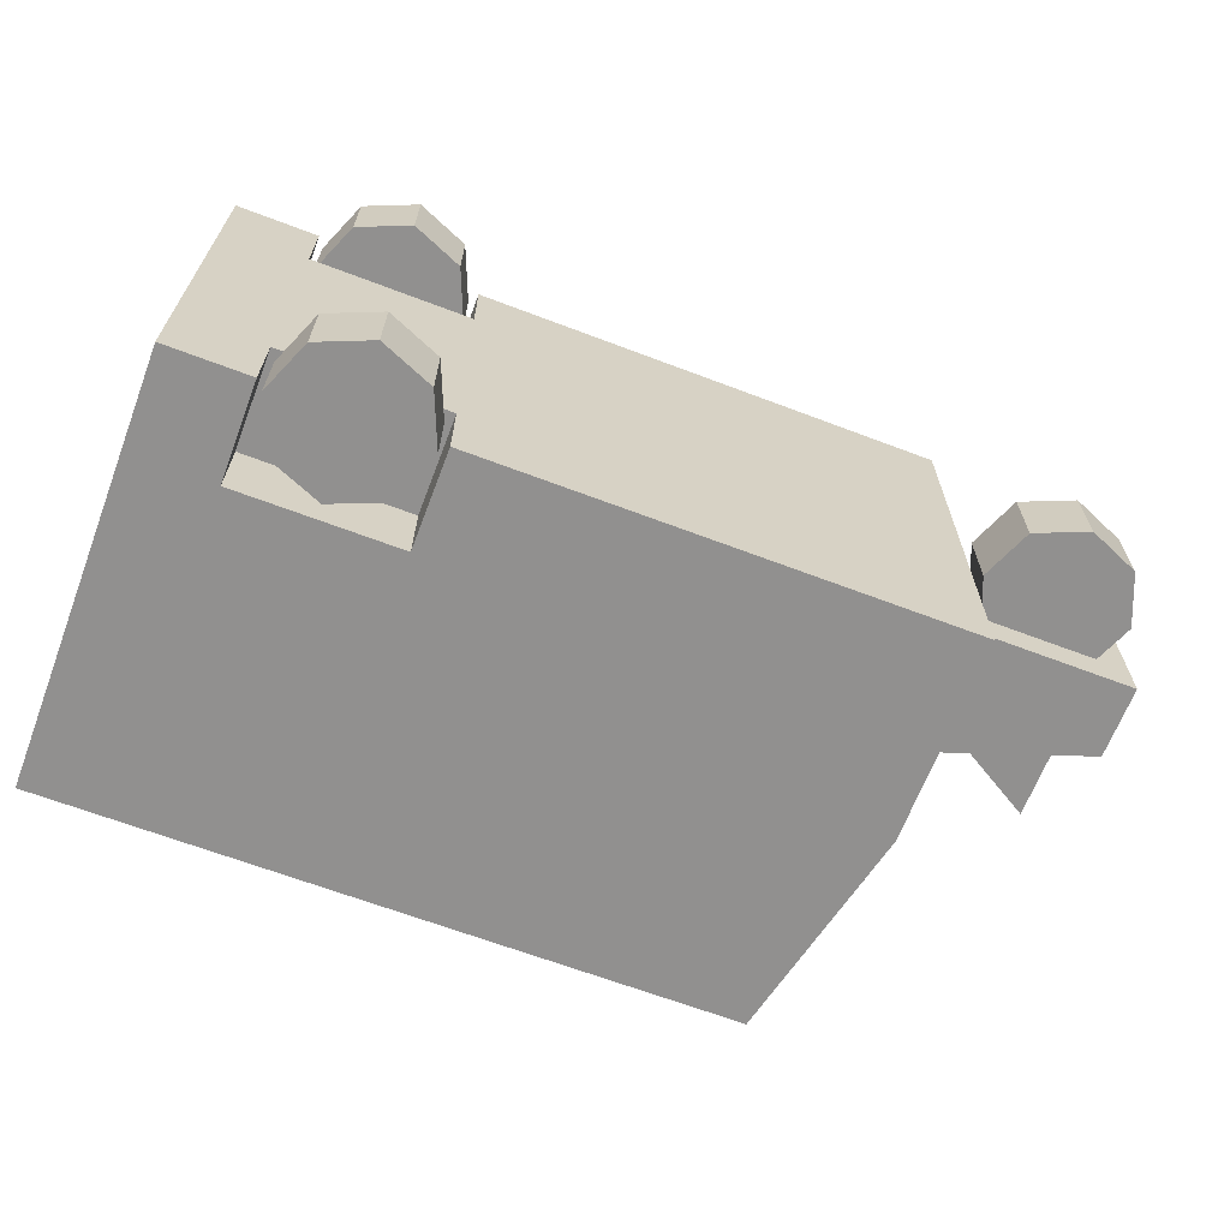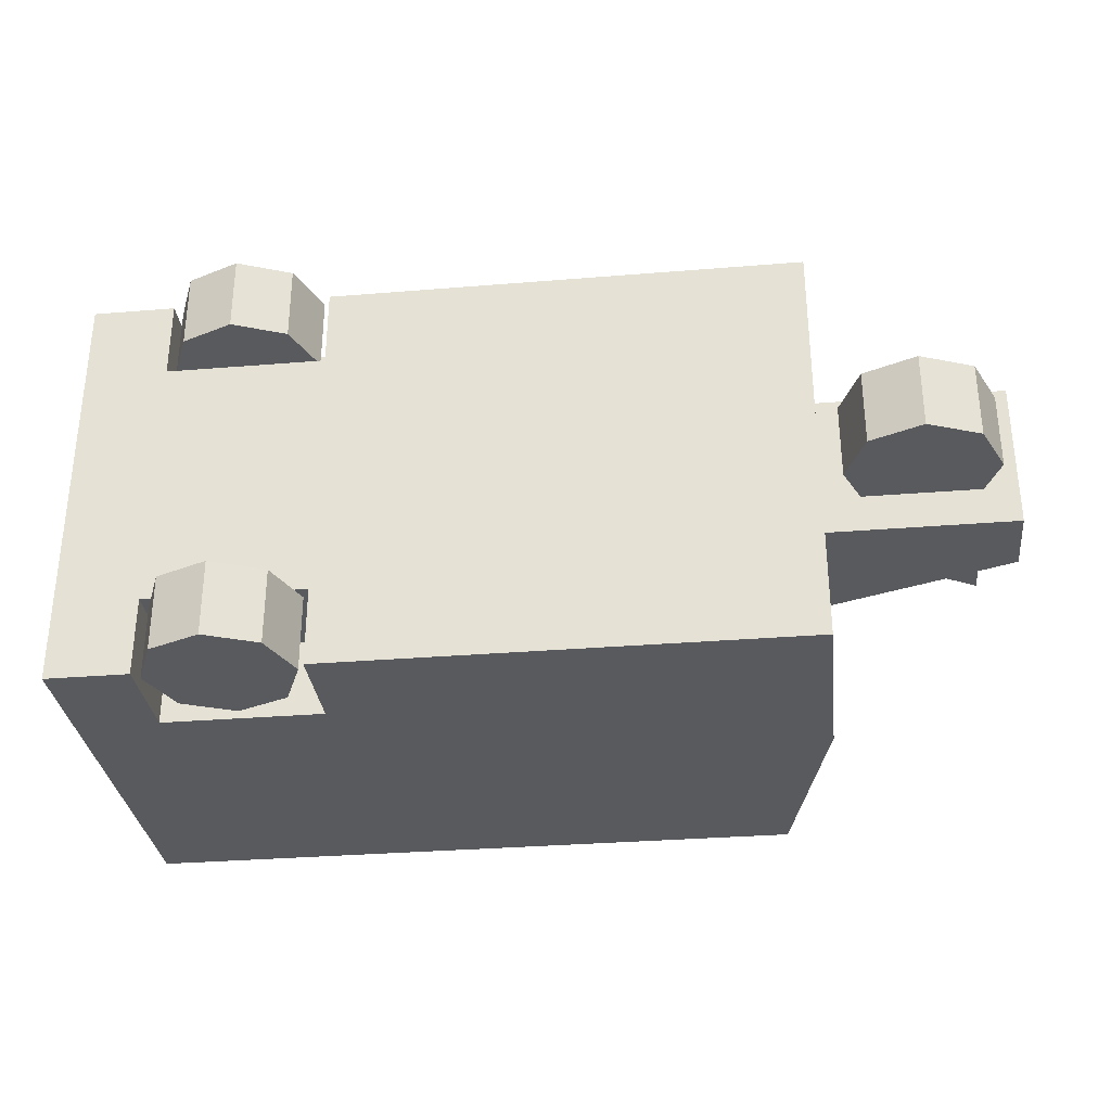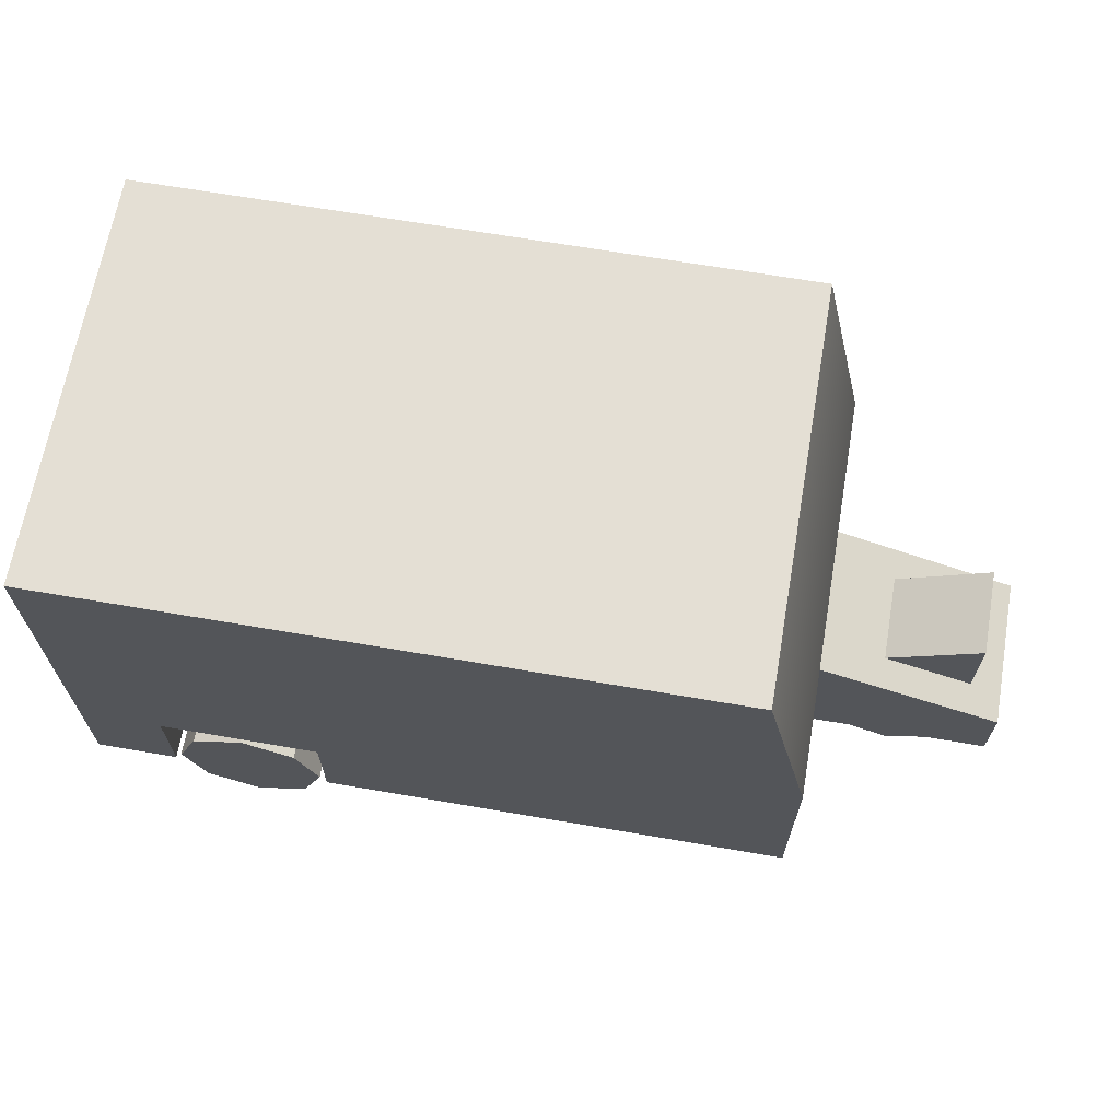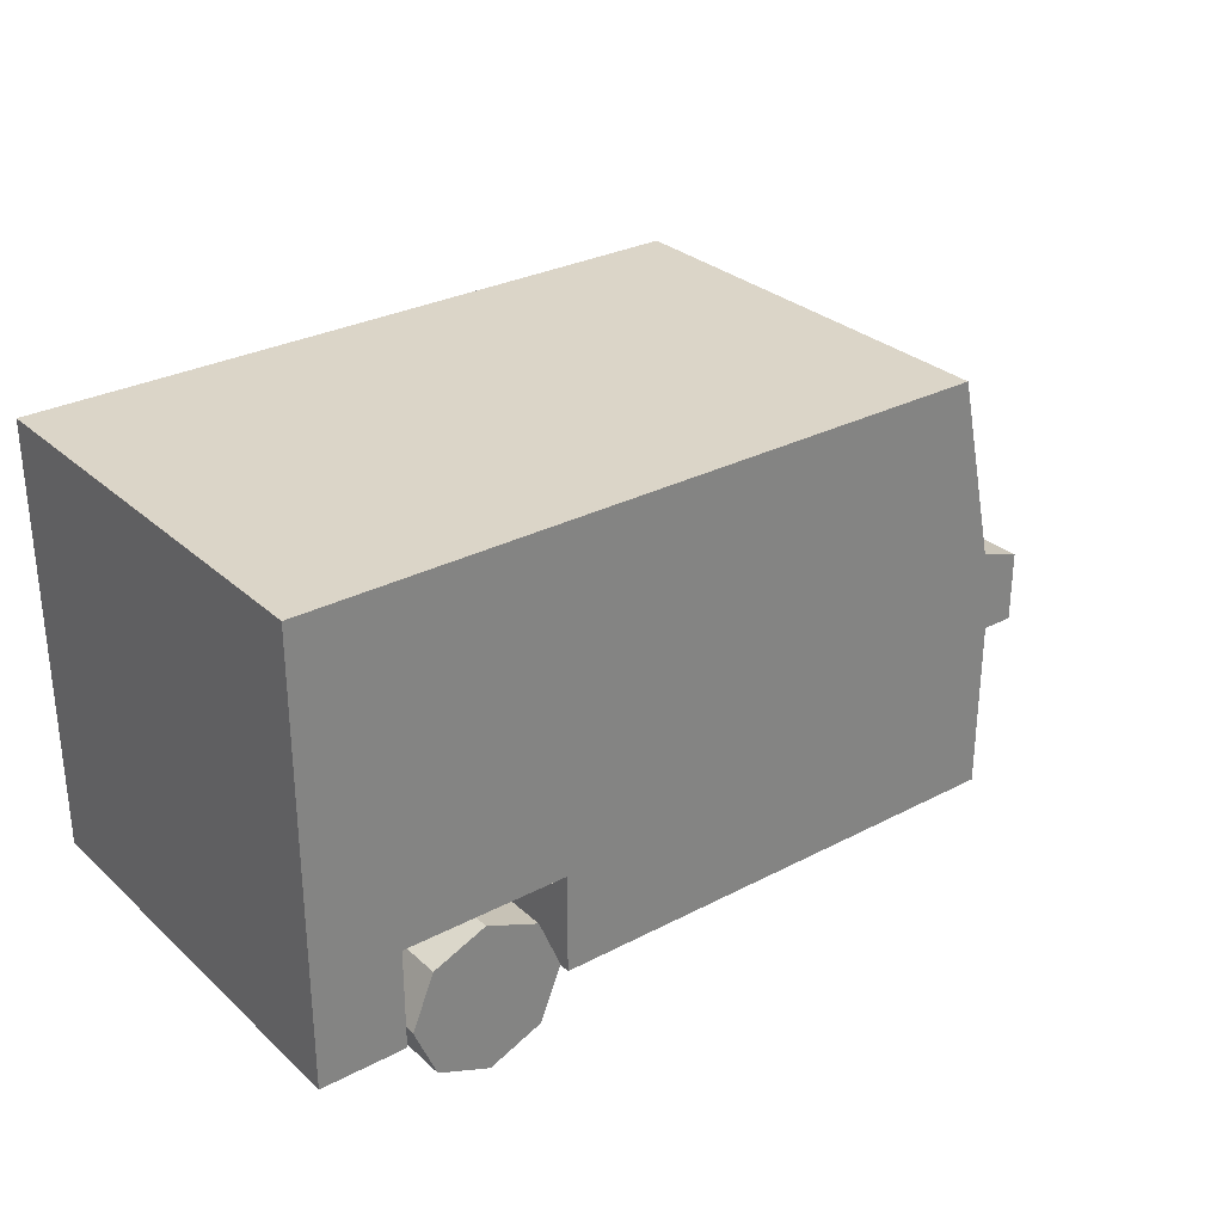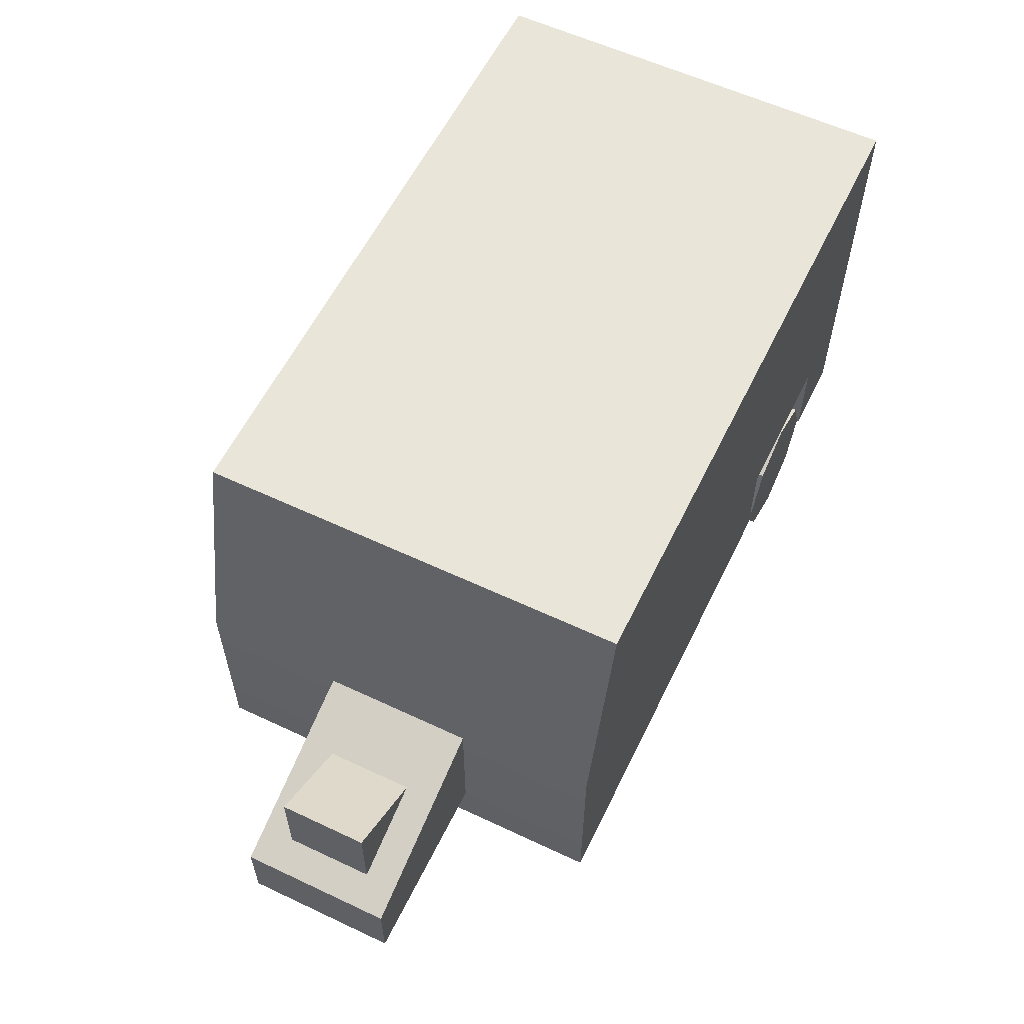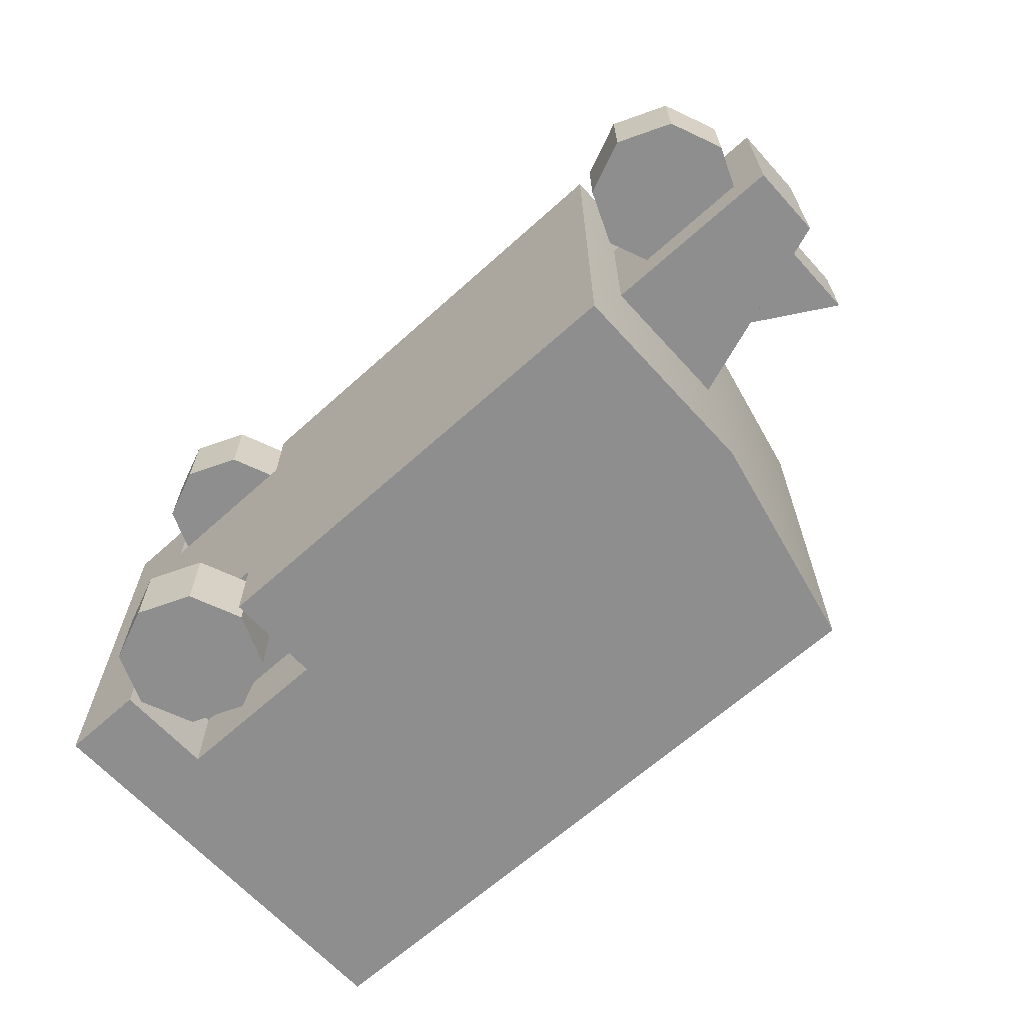
<metadata>
{"format":"obj","ext":"obj","renderer":"f3d","projection":"perspective","resolution":1024,"background":"white","views":[{"elev":-65.7,"azim":-20.9,"up":"+Z"},{"elev":-31.8,"azim":6.6,"up":"+Z"},{"elev":66.3,"azim":9.8,"up":"+Y"},{"elev":29.5,"azim":-37.6,"up":"+Y"},{"elev":58.6,"azim":115.9,"up":"+Y"},{"elev":-65.0,"azim":42.2,"up":"+Z"}]}
</metadata>
<code>
v -2.505 -1.627 1.545
v -2.663 -1.246 1.545
v -2.505 -0.8638 1.545
v -2.124 -0.7057 1.545
v -1.742 -0.8638 1.545
v -1.584 -1.246 1.545
v -1.742 -1.627 1.545
v -2.124 -1.786 1.545
v -2.505 -1.627 0.987
v -2.663 -1.246 0.987
v -2.505 -0.8638 0.987
v -2.124 -0.7057 0.987
v -1.742 -0.8638 0.987
v -1.584 -1.246 0.987
v -1.742 -1.627 0.987
v -2.124 -1.786 0.987
v -2.505 -1.627 -0.9899
v -2.663 -1.246 -0.9899
v -2.505 -0.8638 -0.9899
v -2.124 -0.7057 -0.9899
v -1.742 -0.8638 -0.9899
v -1.584 -1.246 -0.9899
v -1.742 -1.627 -0.9899
v -2.124 -1.786 -0.9899
v -2.505 -1.627 -1.548
v -2.663 -1.246 -1.548
v -2.505 -0.8638 -1.548
v -2.124 -0.7057 -1.548
v -1.742 -0.8638 -1.548
v -1.584 -1.246 -1.548
v -1.742 -1.627 -1.548
v -2.124 -1.786 -1.548
v 2.278 -1.627 0.2877
v 2.12 -1.246 0.2877
v 2.278 -0.8638 0.2877
v 2.66 -0.7057 0.2877
v 3.041 -0.8638 0.2877
v 3.2 -1.246 0.2877
v 3.041 -1.627 0.2877
v 2.66 -1.786 0.2877
v 2.278 -1.627 -0.2707
v 2.12 -1.246 -0.2707
v 2.278 -0.8638 -0.2707
v 2.66 -0.7057 -0.2707
v 3.041 -0.8638 -0.2707
v 3.2 -1.246 -0.2707
v 3.041 -1.627 -0.2707
v 2.66 -1.786 -0.2707
v 2.323 -0.1743 0.3139
v 2.323 -0.341 0.3139
v 3.091 -0.341 0.3139
v 3.091 0.2754 0.3139
v 2.323 -0.1743 -0.3139
v 2.323 -0.341 -0.3139
v 3.091 -0.341 -0.3139
v 3.091 0.2754 -0.3139
v 1.84 0.09617 0.5475
v 1.84 -0.9587 0.5475
v 3.322 -0.9587 0.5475
v 3.322 -0.4211 0.5475
v 1.84 0.09617 -0.5475
v 1.84 -0.9587 -0.5475
v 3.322 -0.9587 -0.5475
v 3.322 -0.4211 -0.5475
v 1.602 1.786 1.553
v -3.322 1.786 1.553
v -3.322 -1.32 1.553
v -2.714 -1.32 1.553
v -2.714 -0.6051 1.553
v -1.533 -0.6051 1.553
v -1.533 -1.32 1.553
v 1.962 -1.32 1.553
v 1.962 0.1773 1.553
v 1.602 1.786 -1.553
v 1.962 0.1773 -1.553
v -3.322 1.786 -1.553
v -3.322 -1.32 -1.553
v -2.714 -1.32 -1.553
v -2.714 -1.32 -0.9699
v -1.533 -1.32 -0.9699
v -1.533 -1.32 -1.553
v 1.962 -1.32 -1.553
v -1.533 -1.32 0.9646
v -2.714 -1.32 0.9646
v -1.533 -0.6051 -1.553
v -2.714 -0.6051 -1.553
v -2.714 -0.6051 0.9646
v -1.533 -0.6051 0.9646
v -2.714 -0.6051 -0.9699
v -1.533 -0.6051 -0.9699
f 1 2 9
f 9 2 10
f 2 3 10
f 10 3 11
f 3 4 11
f 11 4 12
f 4 5 12
f 12 5 13
f 5 6 13
f 13 6 14
f 6 7 14
f 14 7 15
f 7 8 15
f 15 8 16
f 8 1 16
f 16 1 9
f 7 6 8
f 6 5 8
f 5 4 8
f 4 3 8
f 3 2 8
f 2 1 8
f 16 9 15
f 9 10 15
f 10 11 15
f 11 12 15
f 12 13 15
f 13 14 15
f 17 18 25
f 25 18 26
f 18 19 26
f 26 19 27
f 19 20 27
f 27 20 28
f 20 21 28
f 28 21 29
f 21 22 29
f 29 22 30
f 22 23 30
f 30 23 31
f 23 24 31
f 31 24 32
f 24 17 32
f 32 17 25
f 23 22 24
f 22 21 24
f 21 20 24
f 20 19 24
f 19 18 24
f 18 17 24
f 32 25 31
f 25 26 31
f 26 27 31
f 27 28 31
f 28 29 31
f 29 30 31
f 33 34 41
f 41 34 42
f 34 35 42
f 42 35 43
f 35 36 43
f 43 36 44
f 36 37 44
f 44 37 45
f 37 38 45
f 45 38 46
f 38 39 46
f 46 39 47
f 39 40 47
f 47 40 48
f 40 33 48
f 48 33 41
f 39 38 40
f 38 37 40
f 37 36 40
f 36 35 40
f 35 34 40
f 34 33 40
f 48 41 47
f 41 42 47
f 42 43 47
f 43 44 47
f 44 45 47
f 45 46 47
f 50 51 49
f 49 51 52
f 52 51 56
f 56 51 55
f 56 55 53
f 53 55 54
f 53 49 56
f 56 49 52
f 57 58 60
f 60 58 59
f 62 63 58
f 58 63 59
f 60 59 64
f 64 59 63
f 63 62 64
f 64 62 61
f 61 57 64
f 64 57 60
f 67 68 66
f 68 69 66
f 66 69 65
f 69 70 65
f 65 70 73
f 73 70 72
f 70 71 72
f 74 65 75
f 75 65 73
f 74 76 65
f 65 76 66
f 77 67 76
f 76 67 66
f 77 78 67
f 78 79 67
f 81 82 80
f 82 72 80
f 71 83 72
f 72 83 80
f 80 83 79
f 83 84 79
f 68 67 84
f 79 84 67
f 73 72 75
f 75 72 82
f 82 81 75
f 81 85 75
f 78 77 86
f 77 76 86
f 76 74 86
f 86 74 85
f 75 85 74
f 69 68 87
f 87 68 84
f 70 69 88
f 88 69 87
f 84 83 87
f 87 83 88
f 83 71 88
f 88 71 70
f 80 79 90
f 90 79 89
f 85 81 90
f 90 81 80
f 86 85 89
f 89 85 90
f 79 78 89
f 89 78 86

</code>
